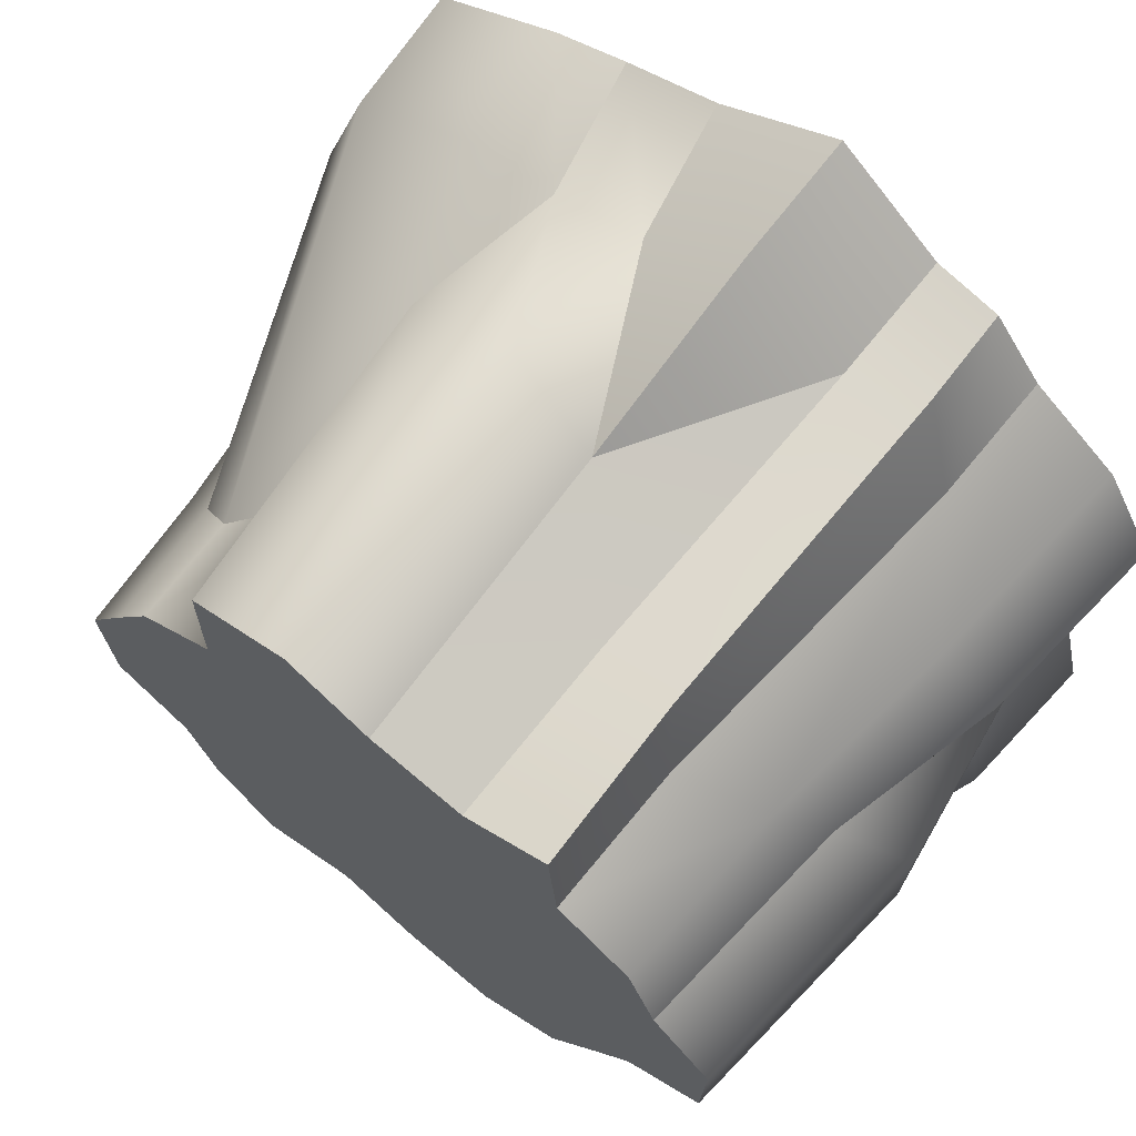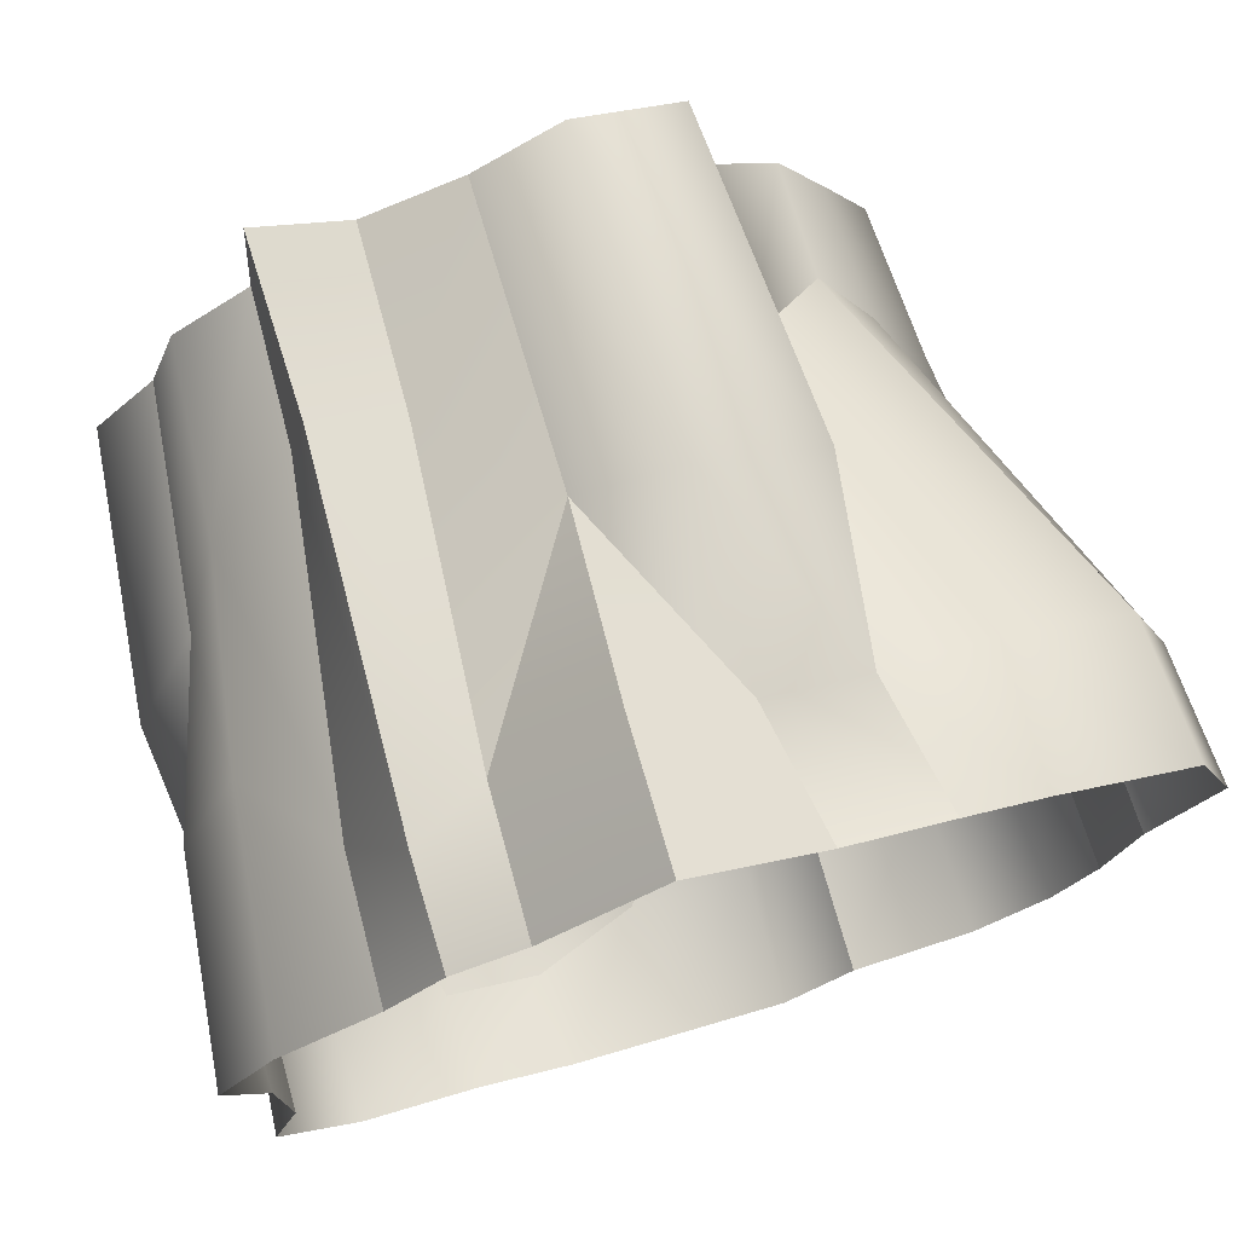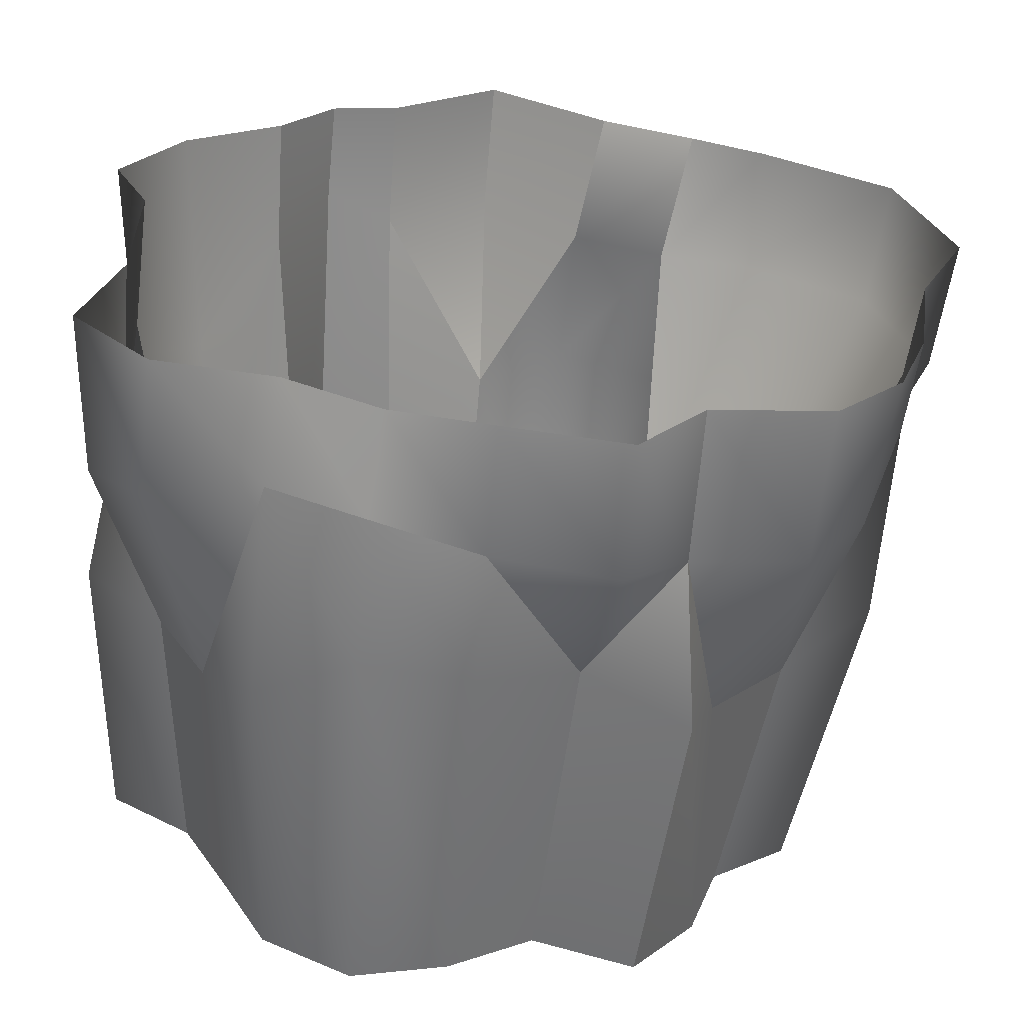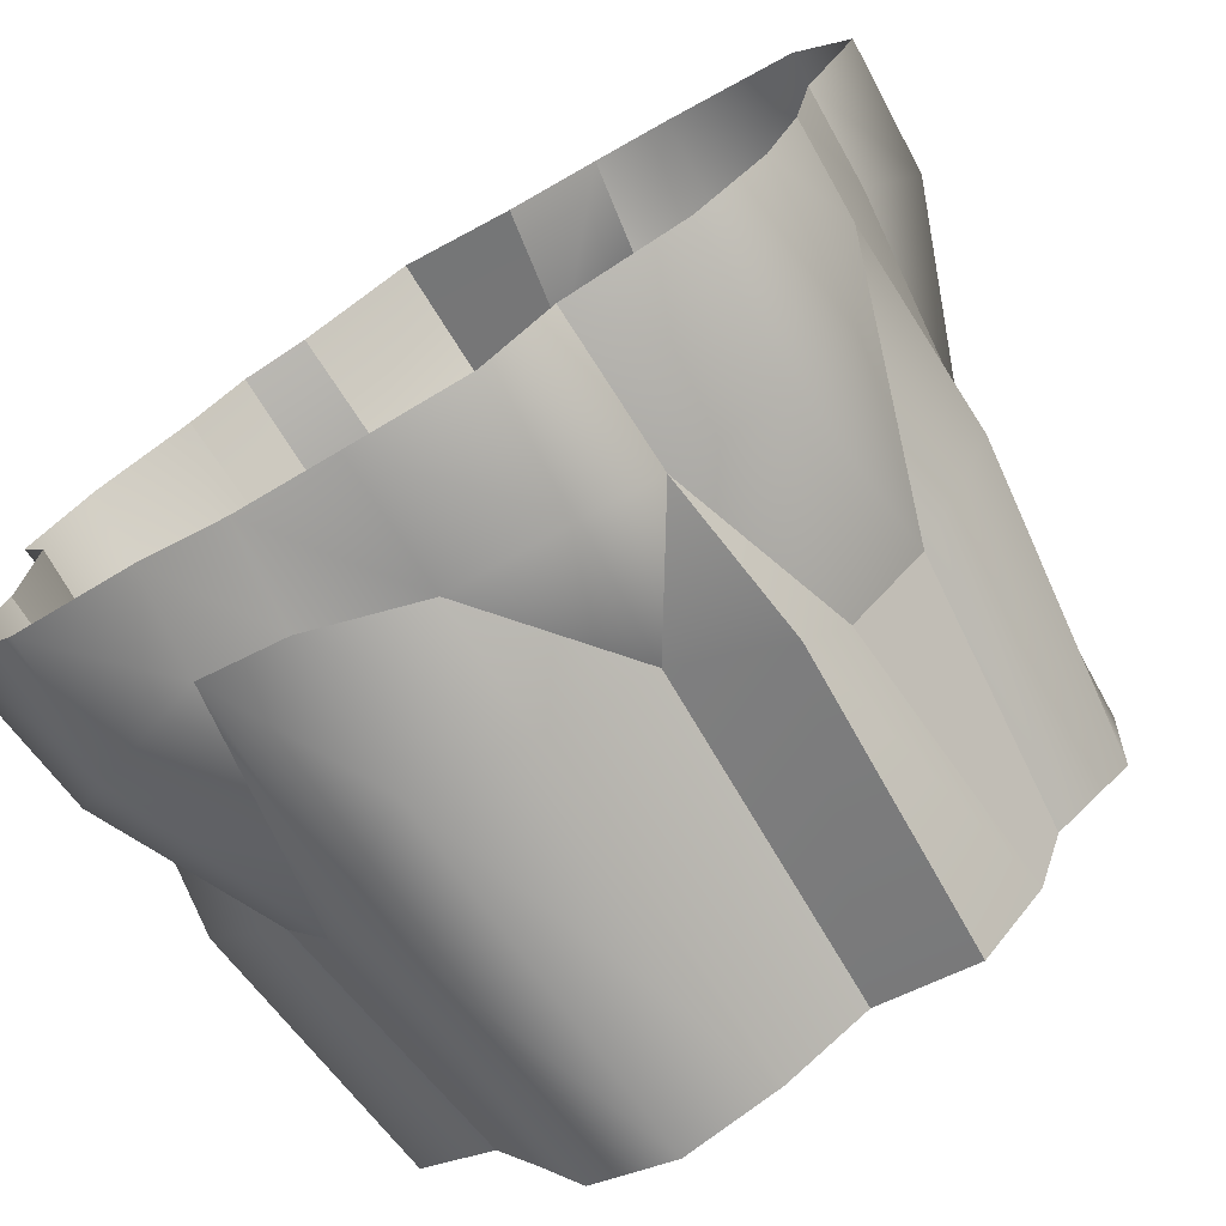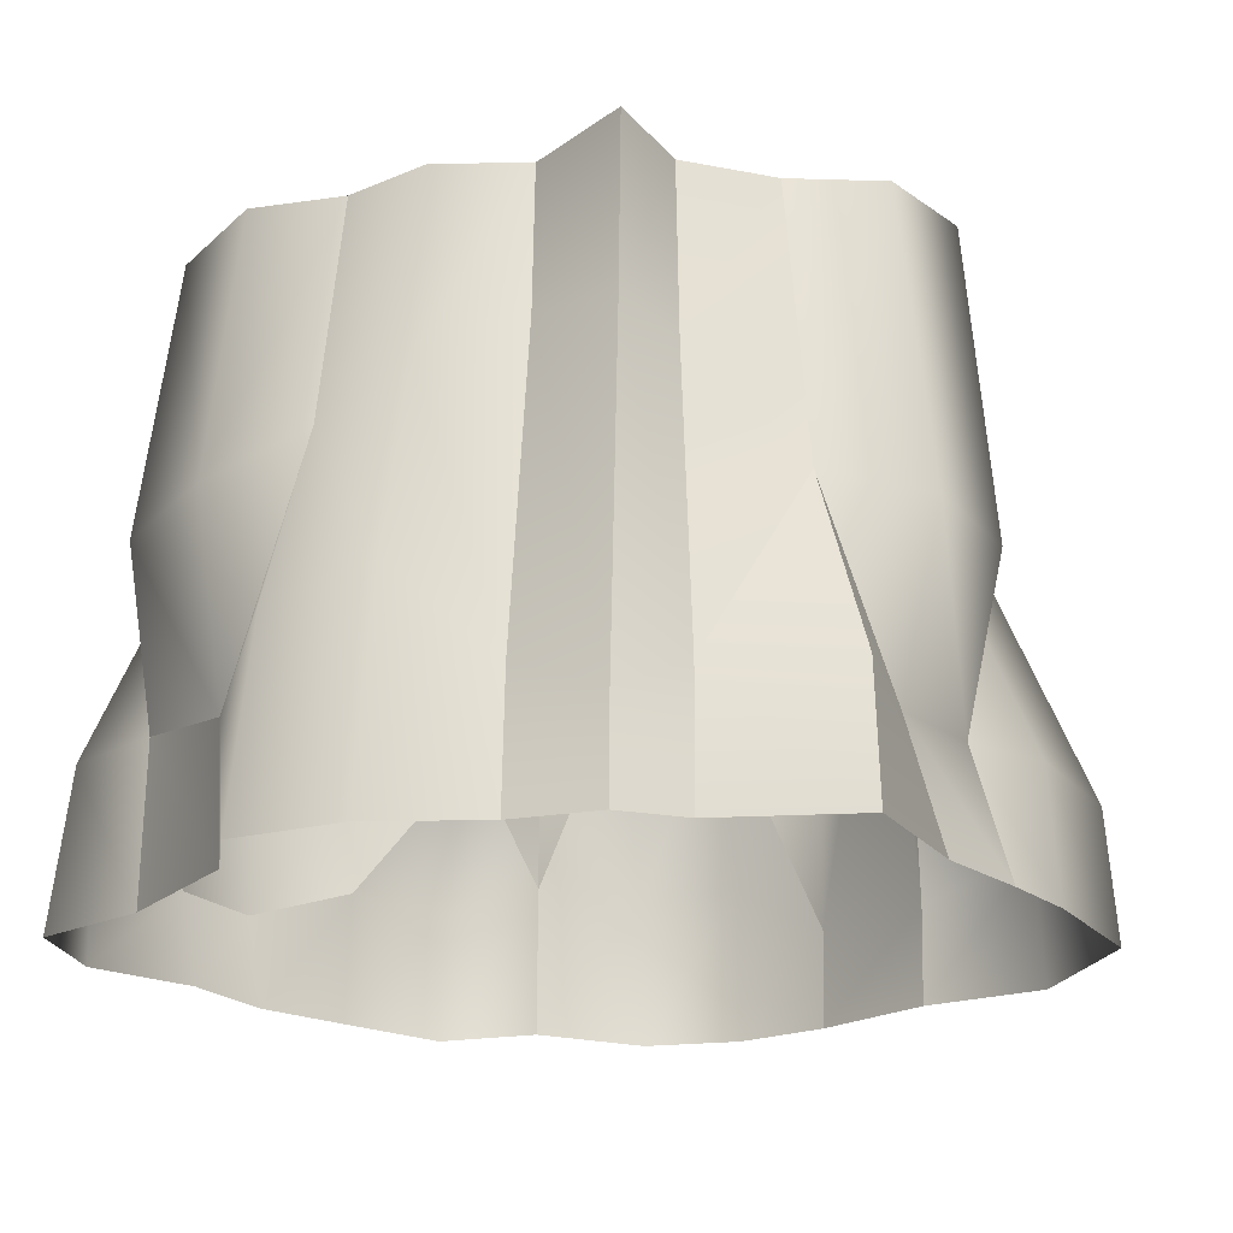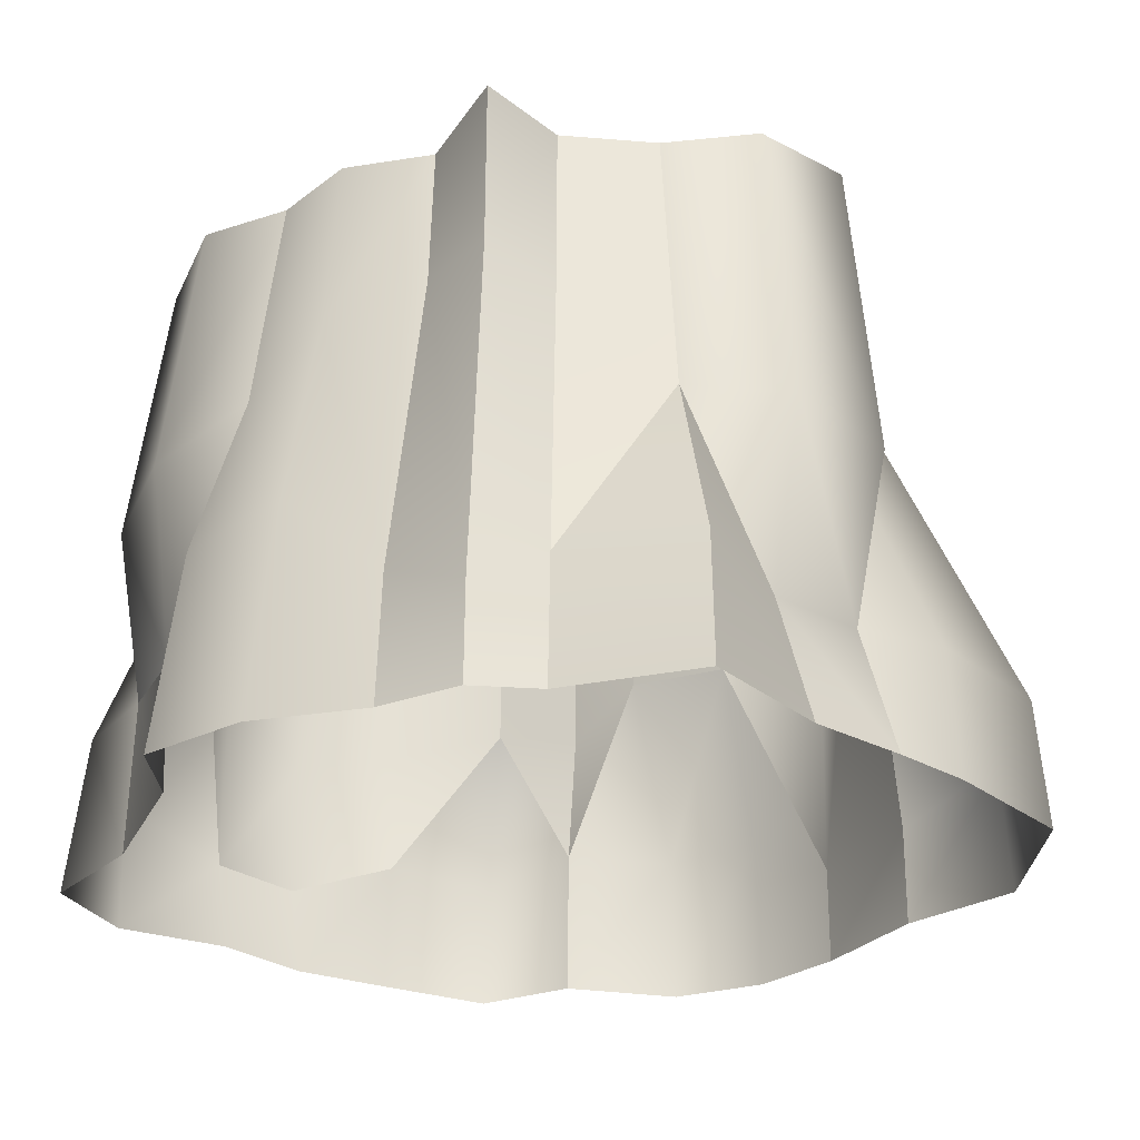
<metadata>
{"format":"obj","ext":"obj","renderer":"f3d","projection":"perspective","resolution":1024,"background":"white","views":[{"elev":68.8,"azim":-142.7,"up":"+Z"},{"elev":74.6,"azim":-17.0,"up":"+Z"},{"elev":-61.1,"azim":-5.8,"up":"+Z"},{"elev":-74.0,"azim":31.6,"up":"+Z"},{"elev":-21.2,"azim":-34.6,"up":"+Y"},{"elev":-27.9,"azim":-22.6,"up":"+Y"}]}
</metadata>
<code>
g Arctic_Platform
v -61.1 -2.106 -99.92
v -33.6 -2.106 -112.9
v -35.41 26.57 -119.4
v -63.03 26.64 -106.8
v -95.35 -2.106 -96.67
v -95.61 37.18 -98.13
v -118 -2.106 -74.51
v -113.4 45.69 -71.59
v -108.7 -2.106 -38.3
v -107.6 45.34 -39.09
v -3.93 37.18 -114.5
v -4.494 -2.106 -116.4
v -78.48 101.4 -82.58
v -93.57 101.8 -56.15
v 50.09 -2.02 -96.03
v 85.35 -2.106 -90.09
v 84.8 43.58 -90.95
v 51.11 43.29 -97.41
v 103 43.72 -66.07
v 105.6 -2.106 -68.39
v 114.3 27.09 -38.45
v 115.4 -2.106 -40.71
v 88.99 100.2 -56.34
v 66.88 100.4 -79.65
v 121.2 -2.106 -2.299
v 137 -2.106 32.59
v 134.7 37.25 32.04
v 120.1 27.09 -0.02223
v 119.8 37.25 75.97
v 121.9 -2.106 77.69
v 80.92 37.25 95.9
v 82.17 -2.106 98.01
v 53.18 36.91 97.36
v 58.93 -2.106 106.2
v 56.33 133.2 67
v 78.76 148.9 50.17
v 93.54 142.5 26.57
v 56.33 133.2 67
v 58.93 -2.106 106.2
v 29.85 -2.106 114.9
v 24.3 36.85 106.3
v 53.18 36.91 97.36
v 25.25 88.81 123.2
v 59.05 88.05 107.7
v 23.49 181.8 111.2
v -2.571 94.23 107.9
v -1.297 181.8 96.04
v 53.63 181.8 102.5
v 54.6 181.8 64.86
v 56.33 133.2 67
v 78.6 181.8 50.21
v 78.76 148.9 50.17
v 92.28 181.8 26.52
v 93.54 142.5 26.57
v 108.2 136.5 1.718
v 106.1 181.8 1.568
v 103.6 181.8 -33.49
v 115.5 88.07 -38.39
v 80.98 181.8 -50.08
v 88.99 100.2 -56.34
v 114.3 27.09 -38.45
v 120.1 27.09 -0.02223
v 115.4 -2.106 -40.71
v 121.2 -2.106 -2.299
v -59.55 -2.106 101.9
v -75.39 -2.106 81.35
v -73.76 37.25 80.05
v -59.53 27.44 102.2
v -60.14 137.2 68.08
v -55.35 131.5 99.72
v -58.37 181.8 66.51
v -55.94 181.8 101.6
v -109.7 -2.106 9.064
v -108.7 -2.106 -38.3
v -107.6 45.34 -39.09
v -110.4 37.25 6.55
v -120.6 -2.106 31.1
v -113.1 59.22 29.69
v -103.4 -2.094 60.41
v -95.5 65.73 56.71
v -75.39 -2.106 81.35
v -73.76 37.25 80.05
v -97.77 112.6 25.35
v -85.48 125.8 52.03
v -81.03 181.8 49.92
v -89.7 181.8 23.99
v -58.37 181.8 66.51
v -60.14 137.2 68.08
v -1.297 181.8 96.04
v -29.59 181.8 88.2
v -3.684 181.8 -0.6459
v -55.94 181.8 101.6
v -58.37 181.8 66.51
v -81.03 181.8 49.92
v -89.7 181.8 23.99
v -108.4 181.8 2.541
v -107.4 181.8 -35.14
v -83.4 181.8 -49.79
v -69.73 181.8 -73.48
v -55.94 181.8 -98.43
v 23.49 181.8 111.2
v 53.63 181.8 102.5
v 54.6 181.8 64.86
v 78.6 181.8 50.21
v 92.28 181.8 26.52
v 106.1 181.8 1.568
v 103.6 181.8 -33.49
v 80.98 181.8 -50.08
v 72.3 181.8 -76.01
v 53.63 181.8 -97.46
v 23.49 181.8 -88.76
v -1.297 181.8 -104
v -29.59 181.8 -111.8
v 32.09 37.18 -121
v -3.93 37.18 -114.5
v -4.494 -2.106 -116.4
v 30.73 -2.106 -120
v 51.11 43.29 -97.41
v 50.09 -2.02 -96.03
v 26.33 81.51 -96.69
v -38.55 37.18 106.3
v -6.582 37.25 132.5
v -7.27 -2.106 135.1
v -39.72 -2.106 107.7
v -2.571 94.23 107.9
v -59.53 27.44 102.2
v -38.55 37.18 106.3
v -39.72 -2.106 107.7
v -59.55 -2.106 101.9
v -55.35 131.5 99.72
v -55.35 131.5 99.72
v -31.26 128.2 91.75
v -29.59 181.8 88.2
v -55.94 181.8 101.6
v -6.582 37.25 132.5
v 24.3 36.85 106.3
v 29.85 -2.106 114.9
v -7.27 -2.106 135.1
v -2.571 94.23 107.9
v -69.73 181.8 -73.48
v -78.48 101.4 -82.58
v -62.79 88.79 -109.1
v -55.94 181.8 -98.43
v -83.4 181.8 -49.79
v -93.57 101.8 -56.15
v -29.59 181.8 -111.8
v -35.1 69.34 -121.8
v -63.03 26.64 -106.8
v -35.41 26.57 -119.4
v -2.888 76.33 -114
v -3.93 37.18 -114.5
v -1.297 181.8 -104
v -107.4 181.8 -35.14
v -117.1 98.34 -38.71
v -93.57 101.8 -56.15
v -83.4 181.8 -49.79
v -117.8 99.99 2.137
v -108.4 181.8 2.541
v -89.7 181.8 23.99
v -97.77 112.6 25.35
v -110.4 37.25 6.55
v -107.6 45.34 -39.09
v -1.297 181.8 96.04
v -2.571 94.23 107.9
v -31.26 128.2 91.75
v -29.59 181.8 88.2
v -38.55 37.18 106.3
v 72.3 181.8 -76.01
v 66.88 100.4 -79.65
v 88.99 100.2 -56.34
v 80.98 181.8 -50.08
v 57.94 89.67 -107.8
v 66.88 100.4 -79.65
v 53.63 181.8 -97.46
v 51.11 43.29 -97.41
v 23.49 181.8 -88.76
v 26.33 81.51 -96.69
v 57.94 89.67 -107.8
v 53.63 181.8 -97.46
v 51.11 43.29 -97.41
v -1.297 181.8 -104
v -2.888 76.33 -114
v 26.33 81.51 -96.69
v 23.49 181.8 -88.76
v -3.93 37.18 -114.5
g Arctic_Platform_0
f 3 2 1
f 4 3 1
f 1 5 4
f 5 6 4
f 5 7 6
f 7 8 6
f 7 9 8
f 9 10 8
f 2 3 11
f 12 2 11
f 6 8 13
f 6 13 4
f 8 14 13
f 8 10 14
f 17 16 15
f 18 17 15
f 16 17 19
f 20 16 19
f 20 19 21
f 22 20 21
f 19 17 23
f 19 23 21
f 17 24 23
f 24 17 18
f 27 26 25
f 28 27 25
f 26 27 29
f 30 26 29
f 30 29 31
f 32 30 31
f 32 31 33
f 34 32 33
f 31 29 35
f 29 36 35
f 29 27 36
f 27 37 36
f 37 27 28
f 31 38 33
f 41 40 39
f 42 41 39
f 43 41 42
f 44 43 42
f 45 43 44
f 46 43 45
f 41 43 46
f 47 46 45
f 48 45 44
f 48 44 49
f 44 50 49
f 42 50 44
f 49 50 51
f 50 52 51
f 51 52 53
f 52 54 53
f 53 54 55
f 56 53 55
f 56 55 57
f 55 58 57
f 57 58 59
f 58 60 59
f 61 58 55
f 61 60 58
f 62 61 55
f 55 54 62
f 63 61 62
f 64 63 62
f 67 66 65
f 68 67 65
f 69 67 68
f 70 69 68
f 71 69 70
f 72 71 70
f 75 74 73
f 76 75 73
f 73 77 76
f 77 78 76
f 77 79 78
f 79 80 78
f 79 81 80
f 81 82 80
f 78 80 83
f 78 83 76
f 80 84 83
f 80 82 84
f 83 84 85
f 86 83 85
f 85 84 87
f 84 88 87
f 82 88 84
f 91 90 89
f 92 90 91
f 93 92 91
f 94 93 91
f 95 94 91
f 95 91 96
f 91 97 96
f 91 98 97
f 91 99 98
f 91 100 99
f 91 89 101
f 91 101 102
f 91 102 103
f 91 103 104
f 91 104 105
f 91 105 106
f 91 106 107
f 91 107 108
f 91 108 109
f 91 109 110
f 91 110 111
f 91 111 112
f 91 112 100
f 112 113 100
f 116 115 114
f 117 116 114
f 117 114 118
f 119 117 118
f 114 115 120
f 114 120 118
f 123 122 121
f 124 123 121
f 122 125 121
f 128 127 126
f 129 128 126
f 126 127 130
f 127 132 131
f 131 132 133
f 134 131 133
f 137 136 135
f 138 137 135
f 135 136 139
f 142 141 140
f 143 142 140
f 140 141 144
f 141 145 144
f 142 143 146
f 147 142 146
f 148 141 142
f 142 147 148
f 147 149 148
f 149 147 150
f 151 149 150
f 147 146 152
f 150 147 152
f 155 154 153
f 156 155 153
f 153 154 157
f 158 153 157
f 158 157 159
f 157 160 159
f 157 154 161
f 161 160 157
f 154 162 161
f 162 154 155
f 165 164 163
f 166 165 163
f 167 164 165
f 170 169 168
f 171 170 168
f 168 173 172
f 174 168 172
f 172 173 175
f 178 177 176
f 179 178 176
f 180 177 178
f 183 182 181
f 184 183 181
f 185 182 183

</code>
